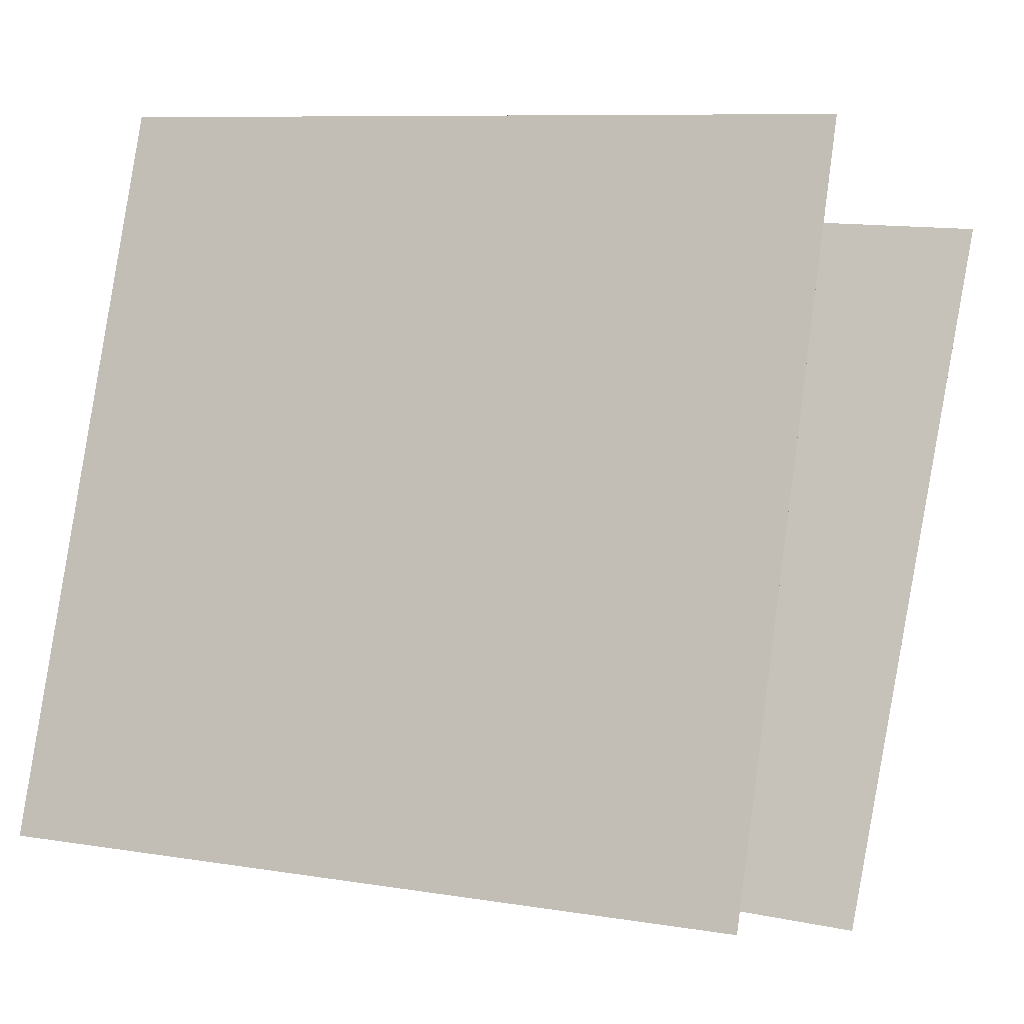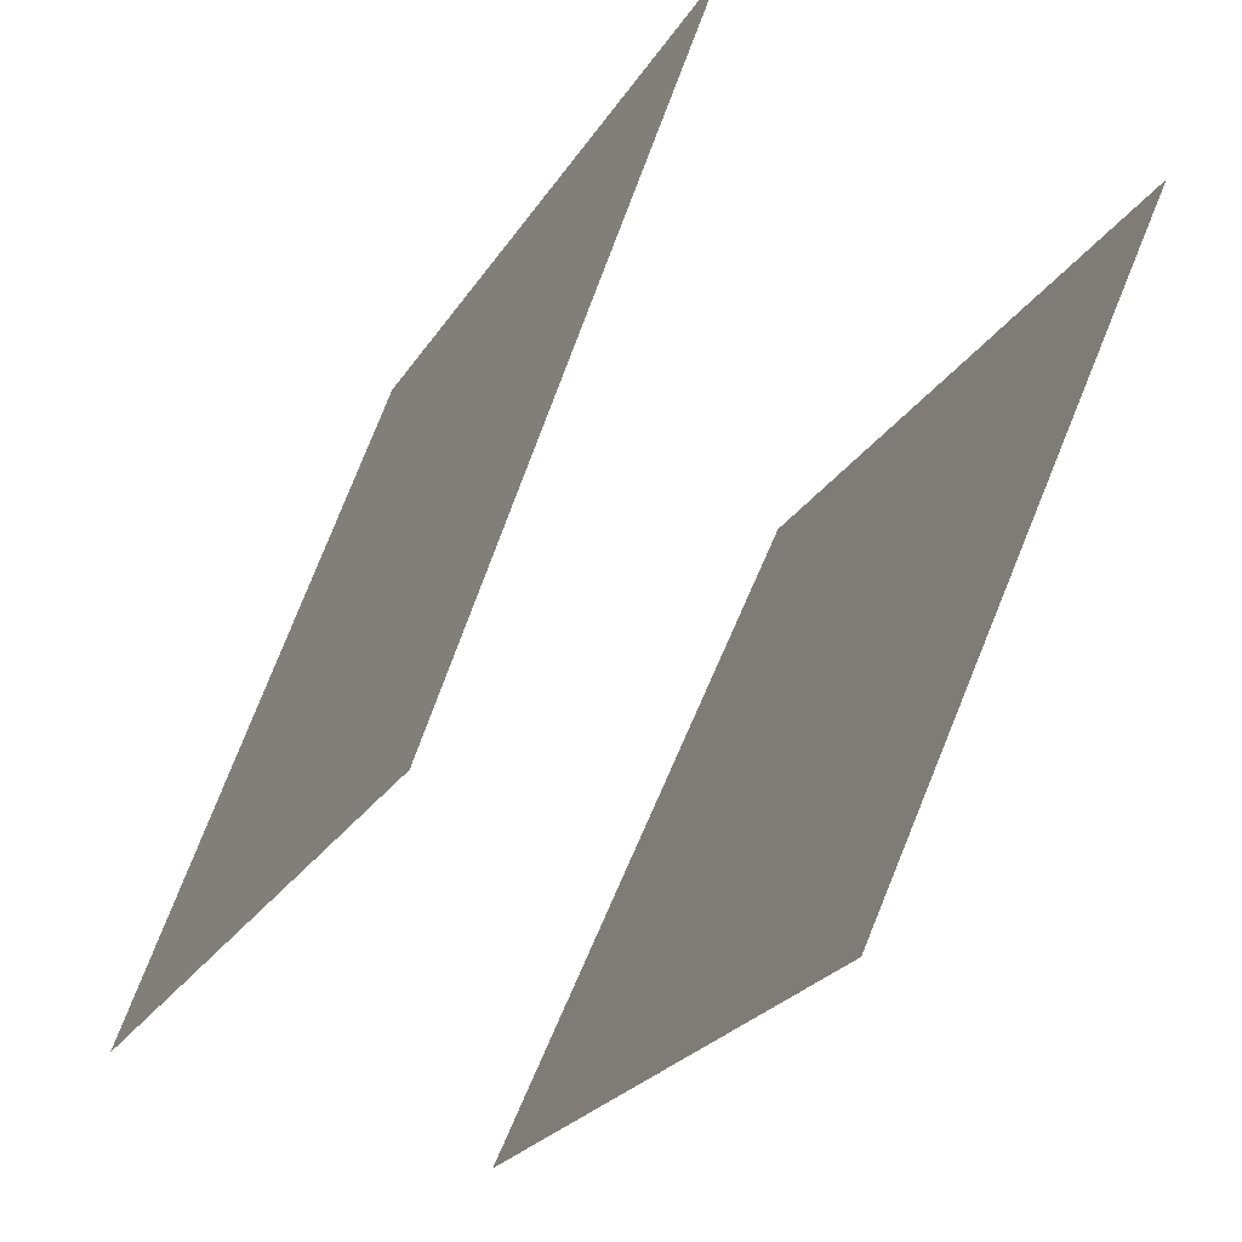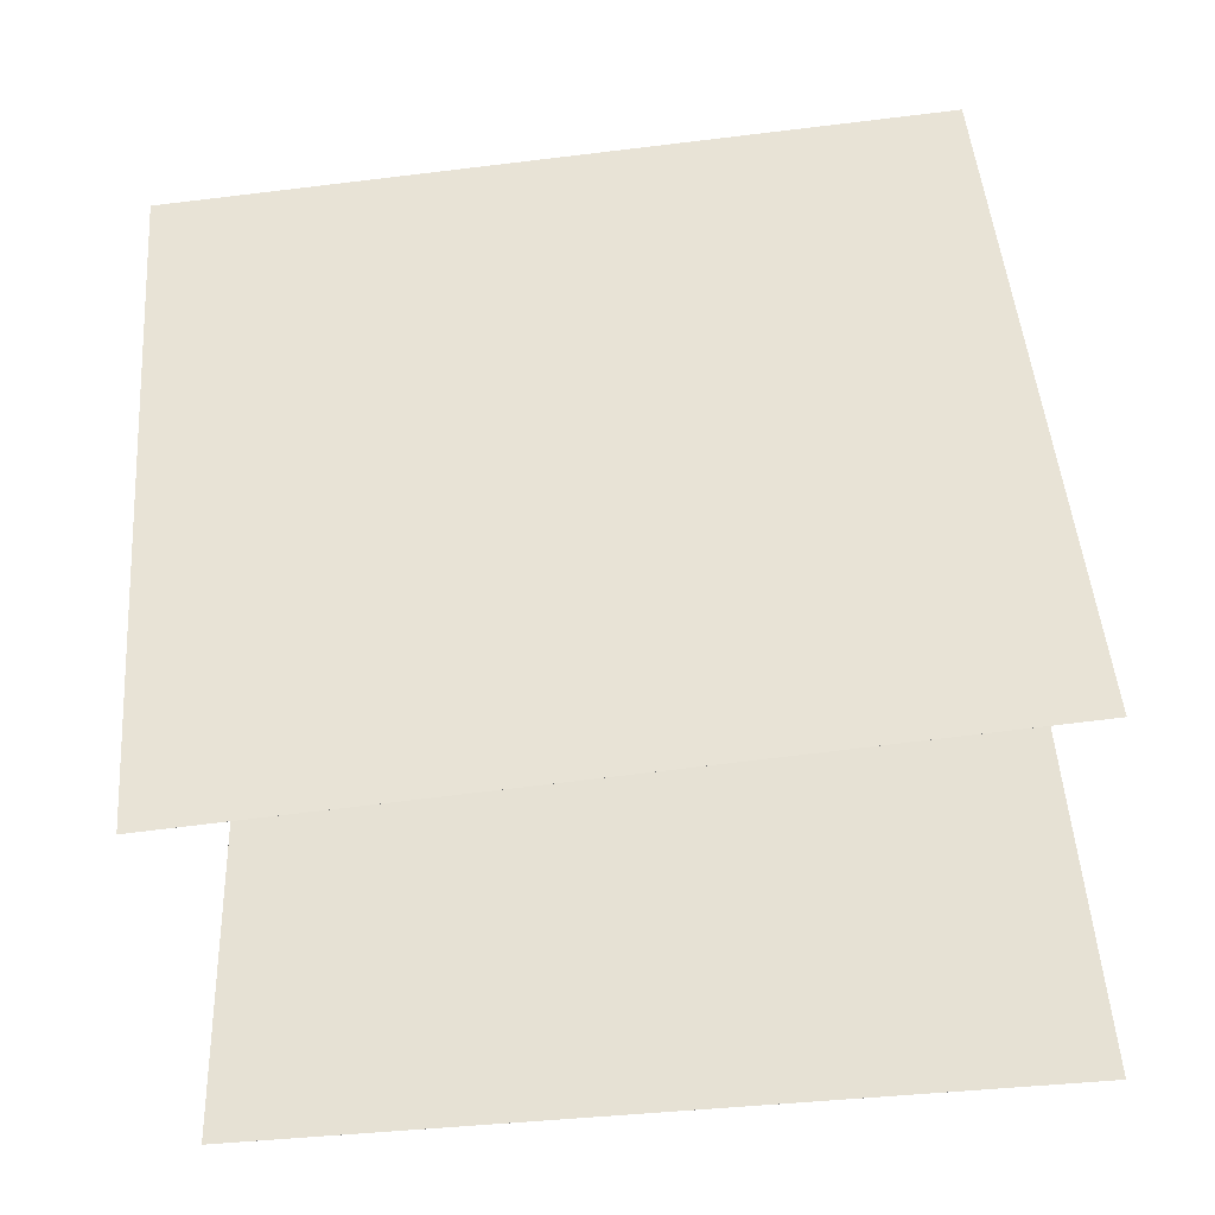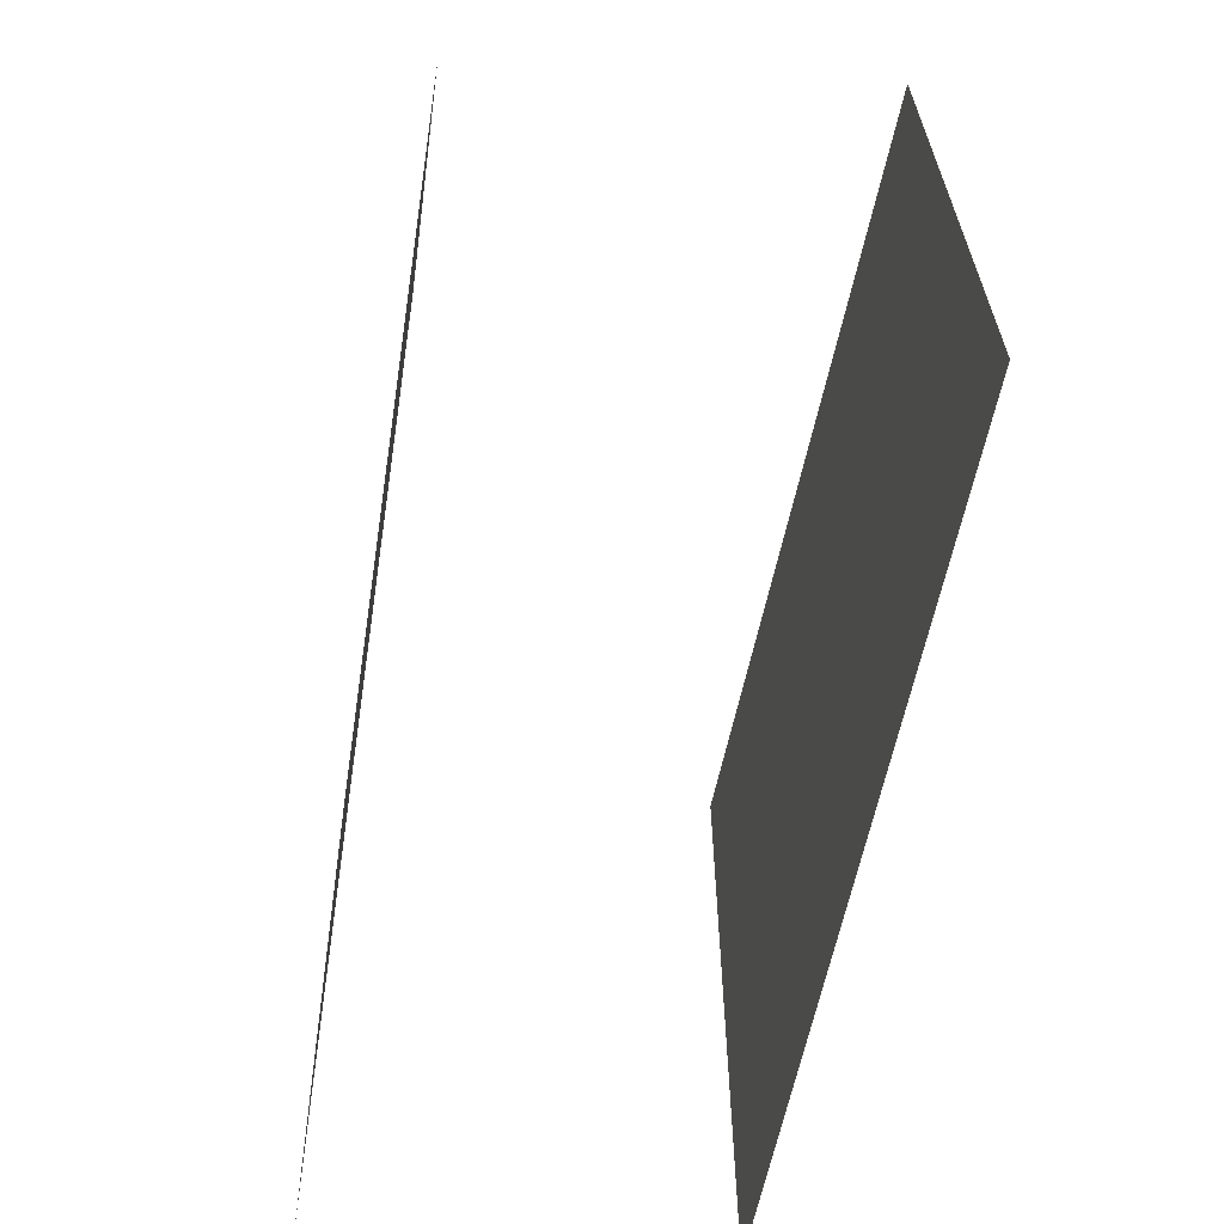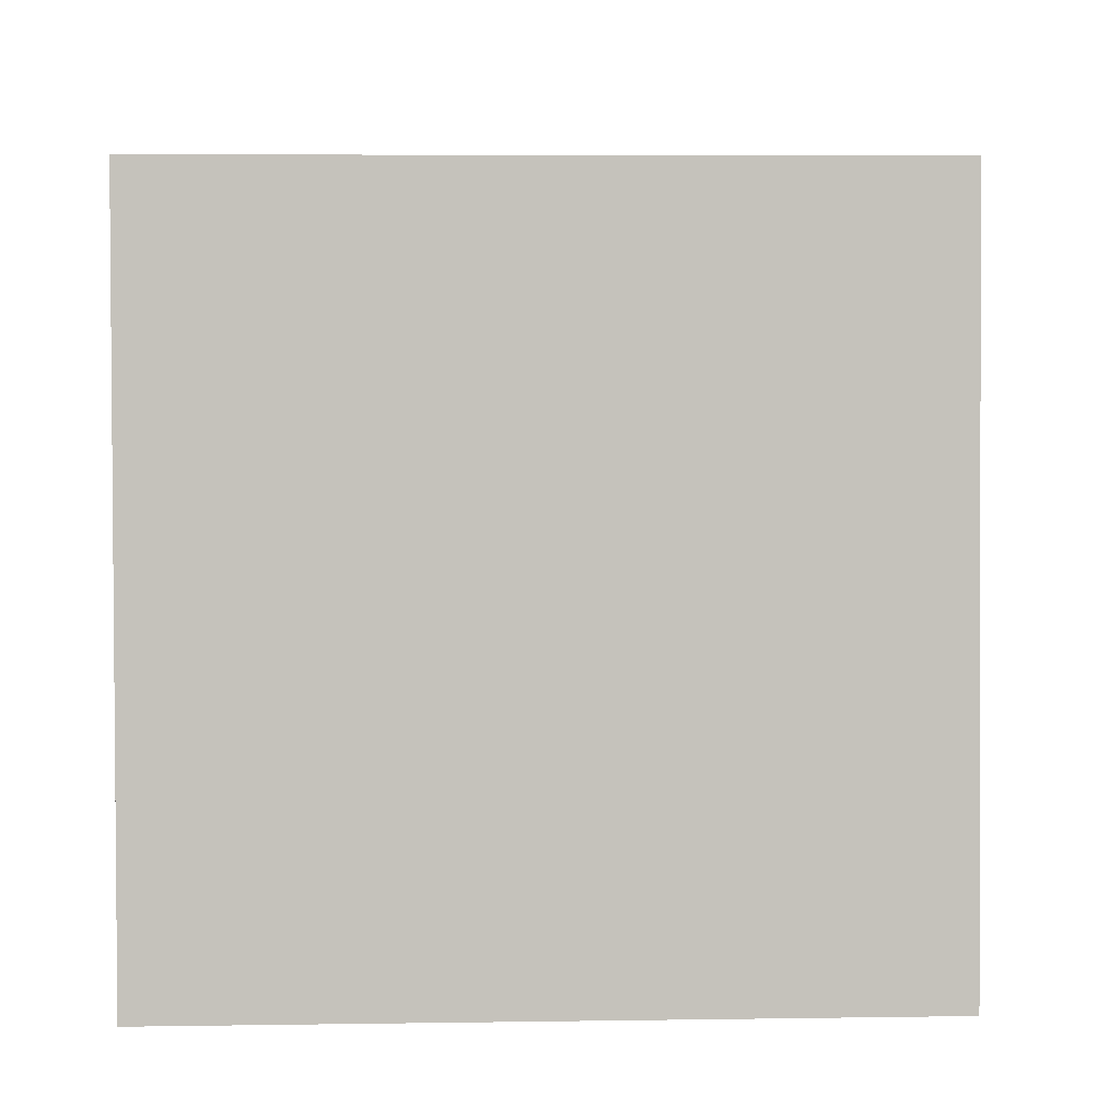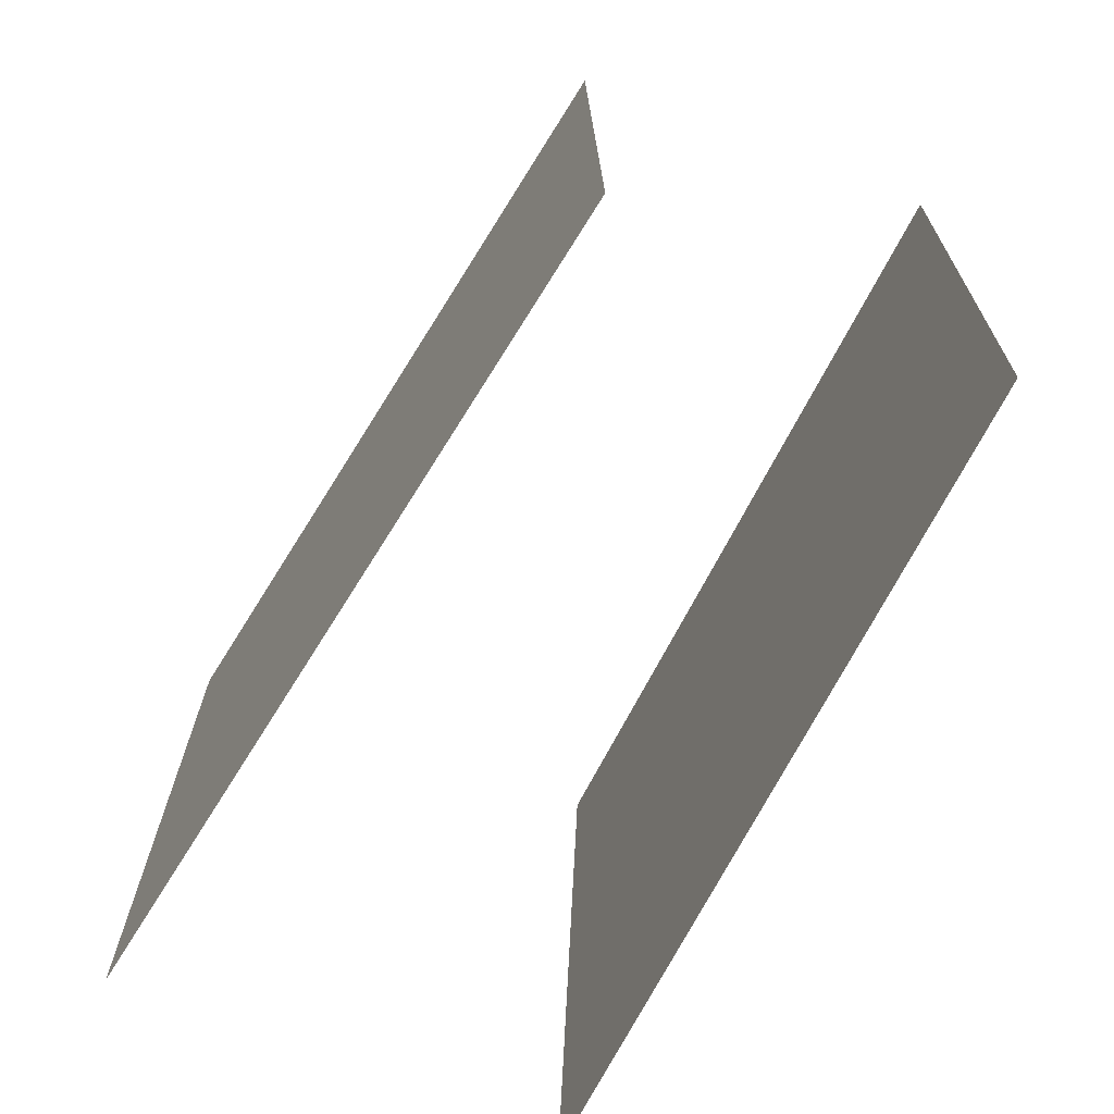
<metadata>
{"format":"obj","ext":"obj","renderer":"f3d","projection":"perspective","resolution":1024,"background":"white","views":[{"elev":7.2,"azim":-64.1,"up":"+Z"},{"elev":-24.7,"azim":-22.4,"up":"+Z"},{"elev":-66.6,"azim":96.1,"up":"+Z"},{"elev":-68.1,"azim":9.9,"up":"+Y"},{"elev":20.2,"azim":-90.7,"up":"+Z"},{"elev":-71.8,"azim":170.6,"up":"+Y"}]}
</metadata>
<code>
v 0.04825 0.5417 -0.5126
v 0.04823 0.5417 -0.5126
v 0.4347 0.5063 0.4071
v 0.4346 0.5063 0.4071
v 0.04367 -0.4556 -0.5491
v 0.04365 -0.4556 -0.5491
v 0.4301 -0.4911 0.3706
v 0.4301 -0.4911 0.3706
f 1.0 7.0 5.0
f 1.0 3.0 7.0
f 1.0 4.0 3.0
f 1.0 2.0 4.0
f 3.0 8.0 7.0
f 3.0 4.0 8.0
f 5.0 7.0 8.0
f 5.0 8.0 6.0
f 1.0 5.0 6.0
f 1.0 6.0 2.0
f 2.0 6.0 8.0
f 2.0 8.0 4.0
v -0.3983 -0.4585 -0.4326
v -0.08564 -0.4588 0.5149
v -0.4285 0.539 -0.4223
v -0.1159 0.5387 0.5251
v -0.3983 -0.4585 -0.4326
v -0.08562 -0.4588 0.5149
v -0.4285 0.539 -0.4223
v -0.1159 0.5387 0.5251
f 9.0 15.0 13.0
f 9.0 11.0 15.0
f 9.0 12.0 11.0
f 9.0 10.0 12.0
f 11.0 16.0 15.0
f 11.0 12.0 16.0
f 13.0 15.0 16.0
f 13.0 16.0 14.0
f 9.0 13.0 14.0
f 9.0 14.0 10.0
f 10.0 14.0 16.0
f 10.0 16.0 12.0

</code>
